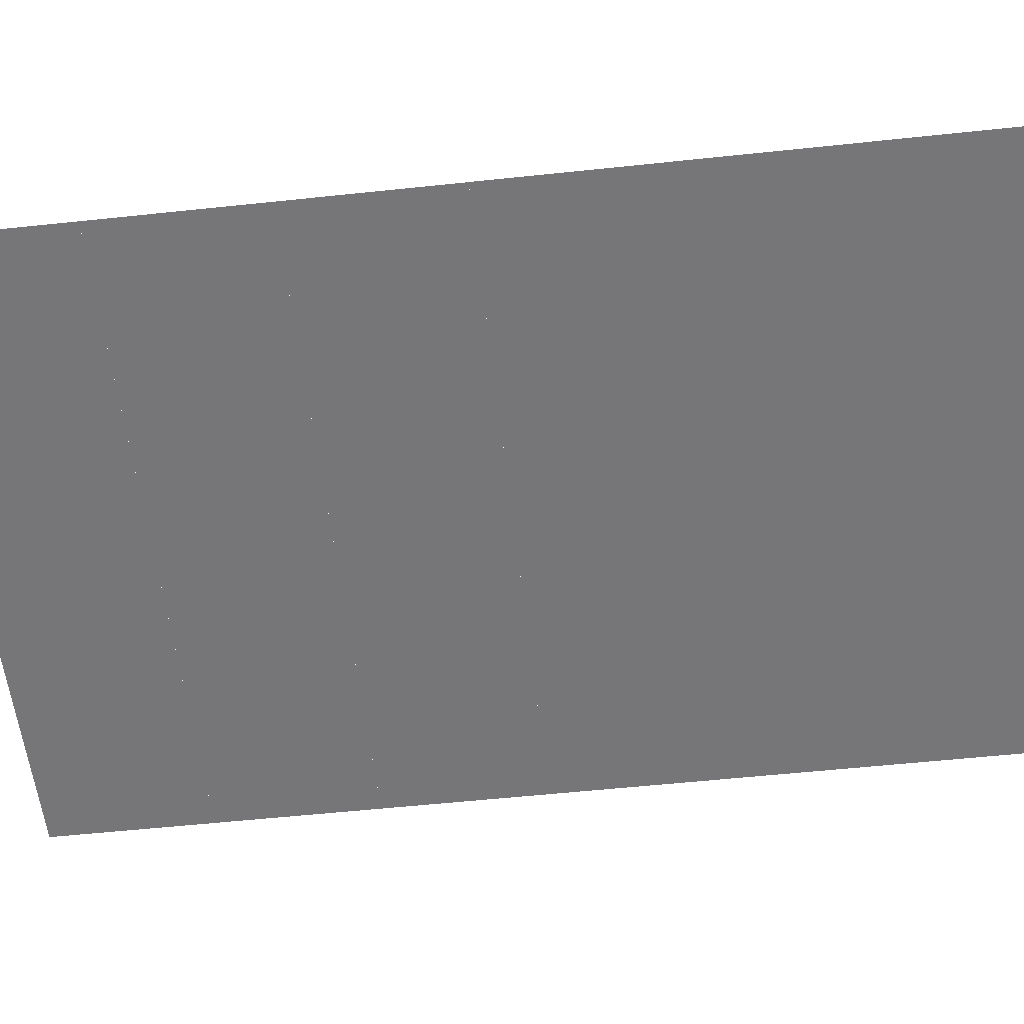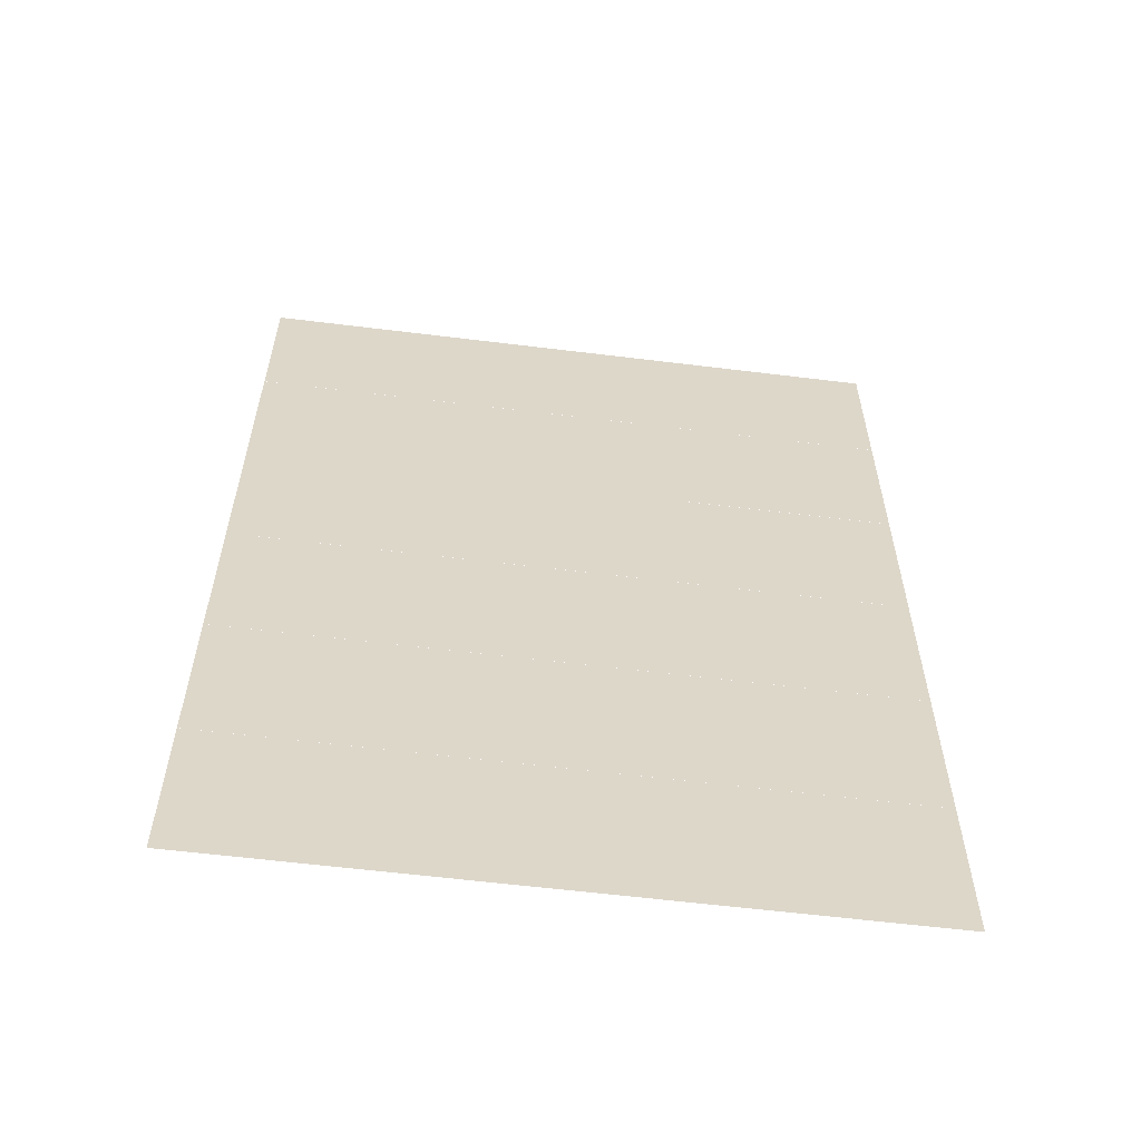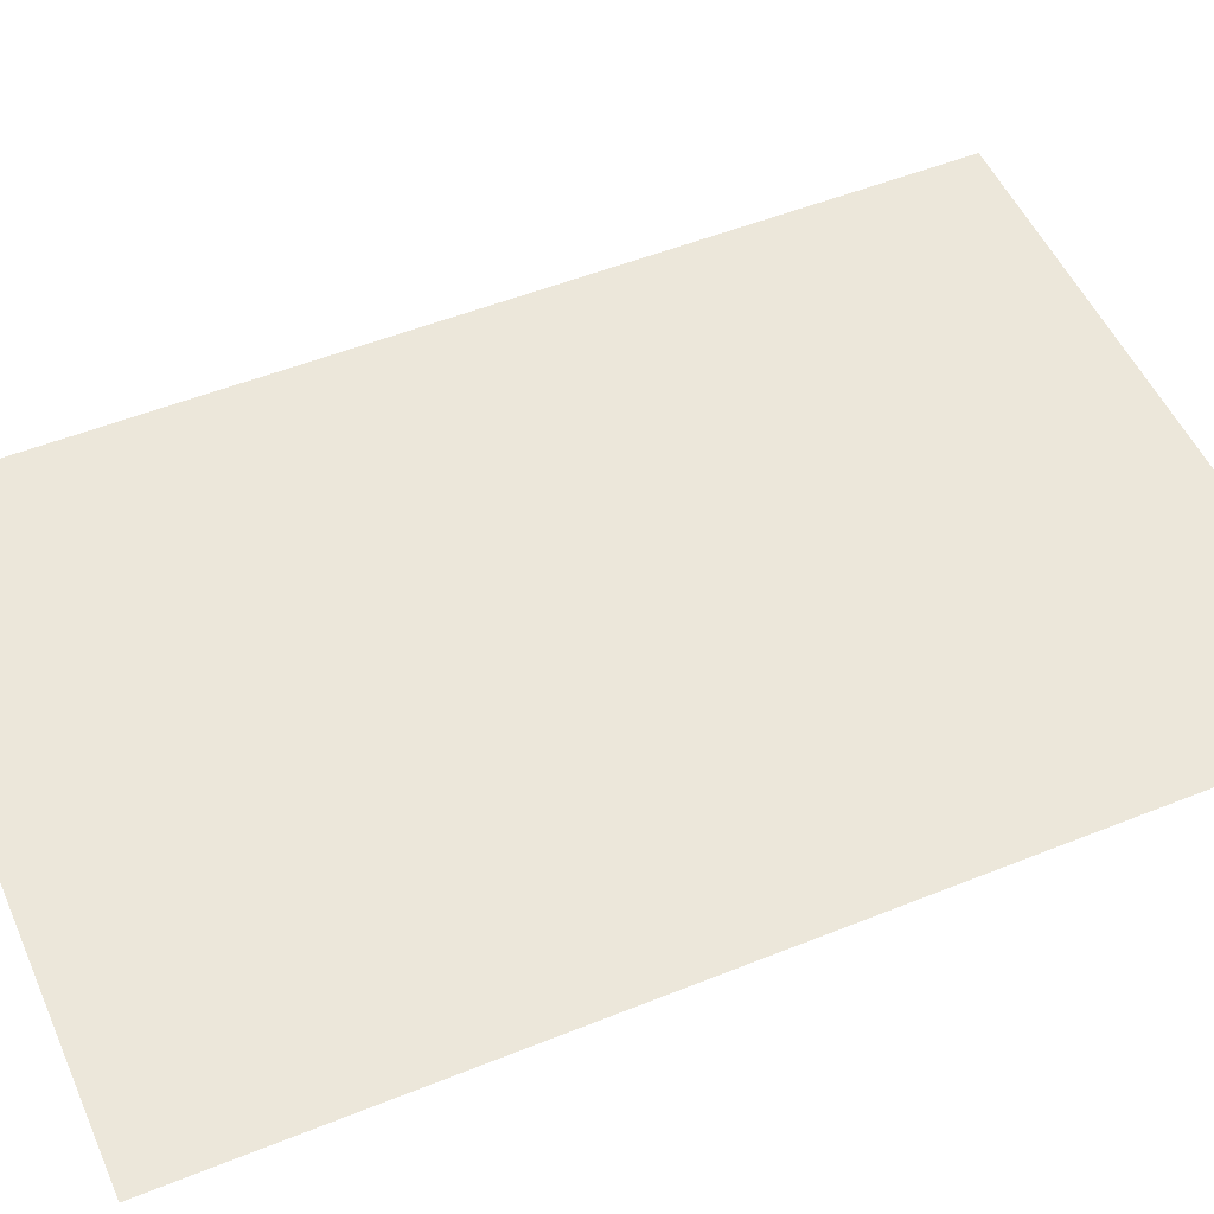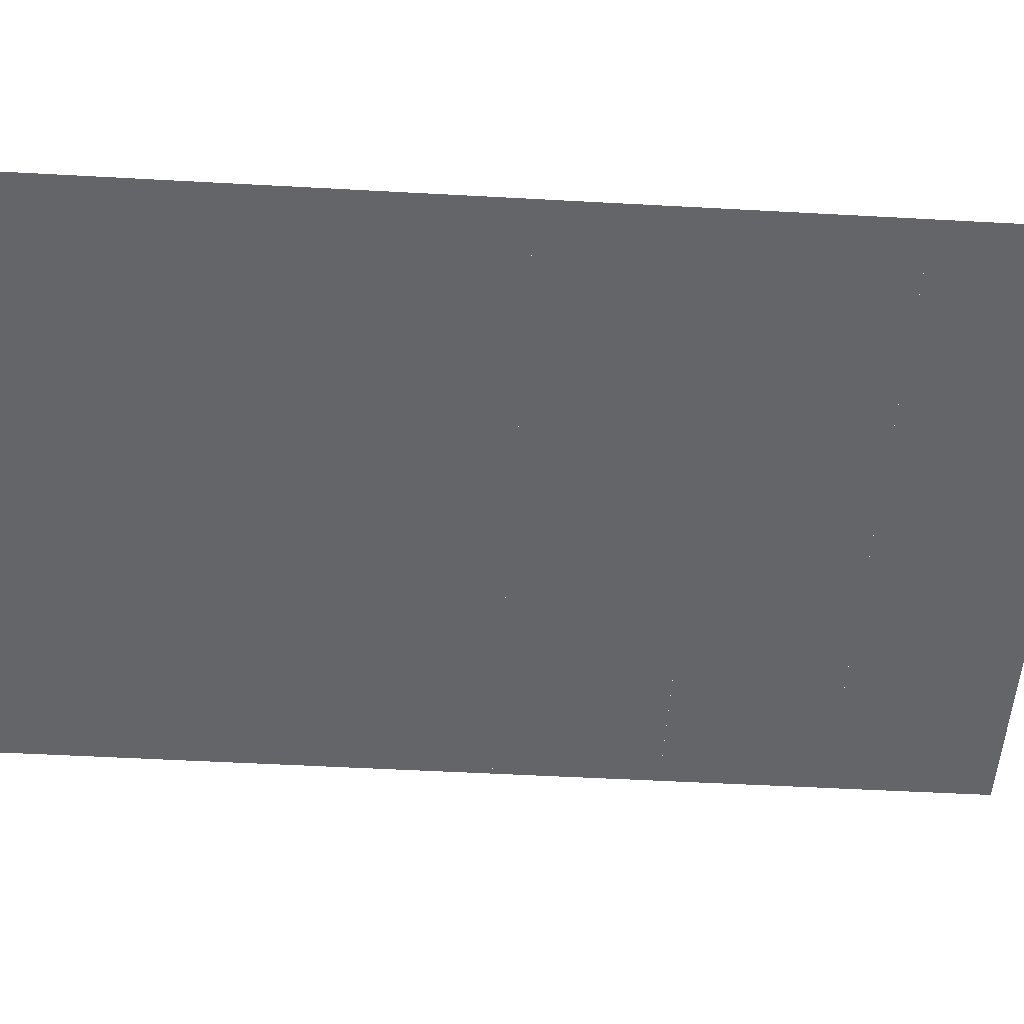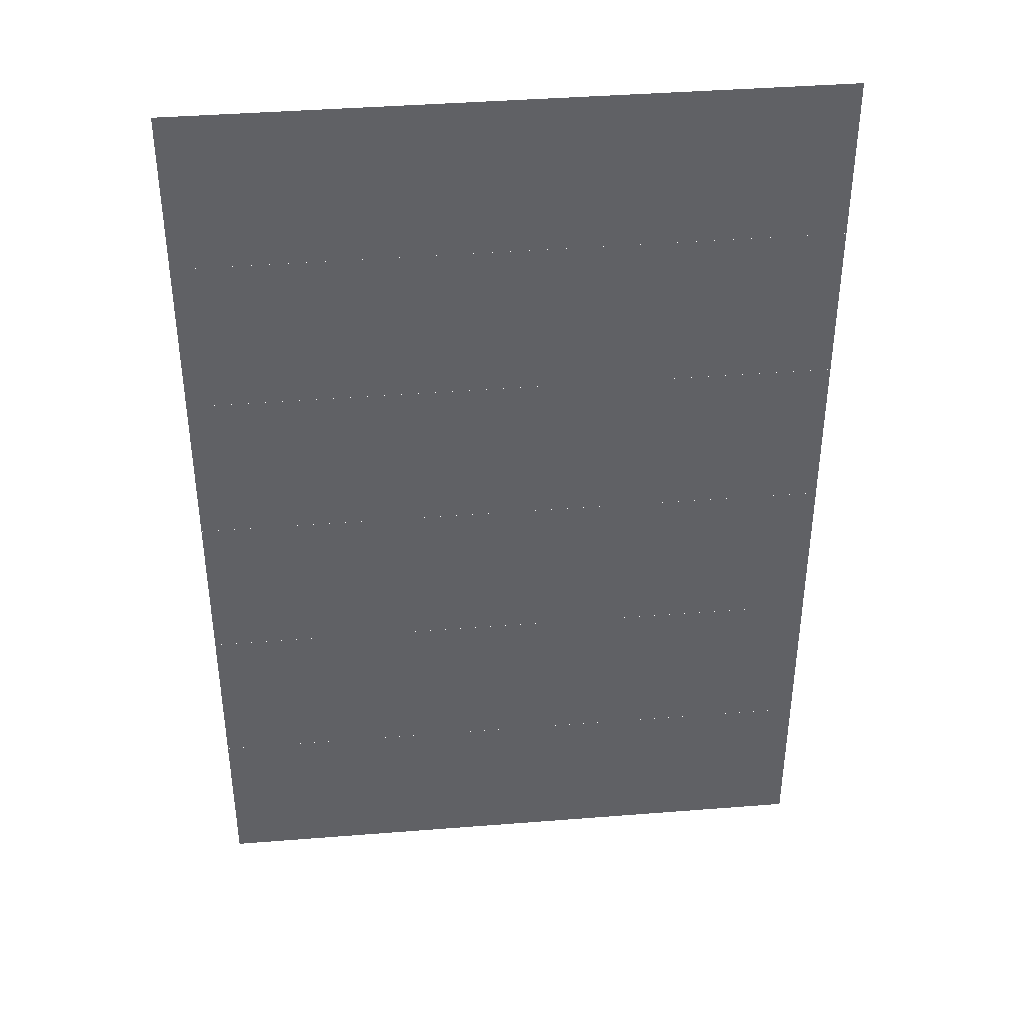
<metadata>
{"format":"obj","ext":"obj","renderer":"f3d","projection":"perspective","resolution":1024,"background":"white","views":[{"elev":-56.9,"azim":96.3,"up":"+Z"},{"elev":-59.7,"azim":-7.2,"up":"+Y"},{"elev":51.7,"azim":-113.6,"up":"+Z"},{"elev":-51.4,"azim":-93.4,"up":"+Z"},{"elev":40.0,"azim":174.4,"up":"+Y"}]}
</metadata>
<code>
v -608 -1312 -0.5467
v -624 -1312 -0.5467
v -624 -1296 -0.5467
v -608 -1296 -0.5467
v -624 -1312 -0.5467
v -640 -1312 -0.5467
v -640 -1296 -0.5467
v -624 -1296 -0.5467
v -640 -1312 -0.5467
v -656 -1312 -0.5467
v -656 -1296 -0.5467
v -640 -1296 -0.5467
v -656 -1312 -0.5467
v -672 -1312 -0.5467
v -672 -1296 -0.5467
v -656 -1296 -0.5467
v -608 -1328 -0.5533
v -624 -1328 -0.5533
v -624 -1312 -0.5533
v -608 -1312 -0.5533
v -624 -1328 -0.5533
v -640 -1328 -0.5533
v -640 -1312 -0.5533
v -624 -1312 -0.5533
v -640 -1328 -0.5533
v -656 -1328 -0.5533
v -656 -1312 -0.5533
v -640 -1312 -0.5533
v -656 -1328 -0.5533
v -672 -1328 -0.5533
v -672 -1312 -0.5533
v -656 -1312 -0.5533
v -608 -1344 -0.56
v -624 -1344 -0.56
v -624 -1328 -0.56
v -608 -1328 -0.56
v -624 -1344 -0.56
v -640 -1344 -0.56
v -640 -1328 -0.56
v -624 -1328 -0.56
v -640 -1344 -0.56
v -656 -1344 -0.56
v -656 -1328 -0.56
v -640 -1328 -0.56
v -656 -1344 -0.56
v -672 -1344 -0.56
v -672 -1328 -0.56
v -656 -1328 -0.56
v -608 -1360 -0.5667
v -624 -1360 -0.5667
v -624 -1344 -0.5667
v -608 -1344 -0.5667
v -624 -1360 -0.5667
v -640 -1360 -0.5667
v -640 -1344 -0.5667
v -624 -1344 -0.5667
v -640 -1360 -0.5667
v -656 -1360 -0.5667
v -656 -1344 -0.5667
v -640 -1344 -0.5667
v -656 -1360 -0.5667
v -672 -1360 -0.5667
v -672 -1344 -0.5667
v -656 -1344 -0.5667
v -608 -1376 -0.5733
v -624 -1376 -0.5733
v -624 -1360 -0.5733
v -608 -1360 -0.5733
v -624 -1376 -0.5733
v -640 -1376 -0.5733
v -640 -1360 -0.5733
v -624 -1360 -0.5733
v -640 -1376 -0.5733
v -656 -1376 -0.5733
v -656 -1360 -0.5733
v -640 -1360 -0.5733
v -656 -1376 -0.5733
v -672 -1376 -0.5733
v -672 -1360 -0.5733
v -656 -1360 -0.5733
v -608 -1392 -0.58
v -624 -1392 -0.58
v -624 -1376 -0.58
v -608 -1376 -0.58
v -624 -1392 -0.58
v -640 -1392 -0.58
v -640 -1376 -0.58
v -624 -1376 -0.58
v -640 -1392 -0.58
v -656 -1392 -0.58
v -656 -1376 -0.58
v -640 -1376 -0.58
v -656 -1392 -0.58
v -672 -1392 -0.58
v -672 -1376 -0.58
v -656 -1376 -0.58
g WorldMapV1_mesh_0031
f 1 2 3 4
f 5 6 7 8
f 9 10 11 12
f 13 14 15 16
f 17 18 19 20
f 21 22 23 24
f 25 26 27 28
f 29 30 31 32
f 33 34 35 36
f 37 38 39 40
f 41 42 43 44
f 45 46 47 48
f 49 50 51 52
f 53 54 55 56
f 57 58 59 60
f 61 62 63 64
f 65 66 67 68
f 69 70 71 72
f 73 74 75 76
f 77 78 79 80
f 81 82 83 84
f 85 86 87 88
f 89 90 91 92
f 93 94 95 96

</code>
